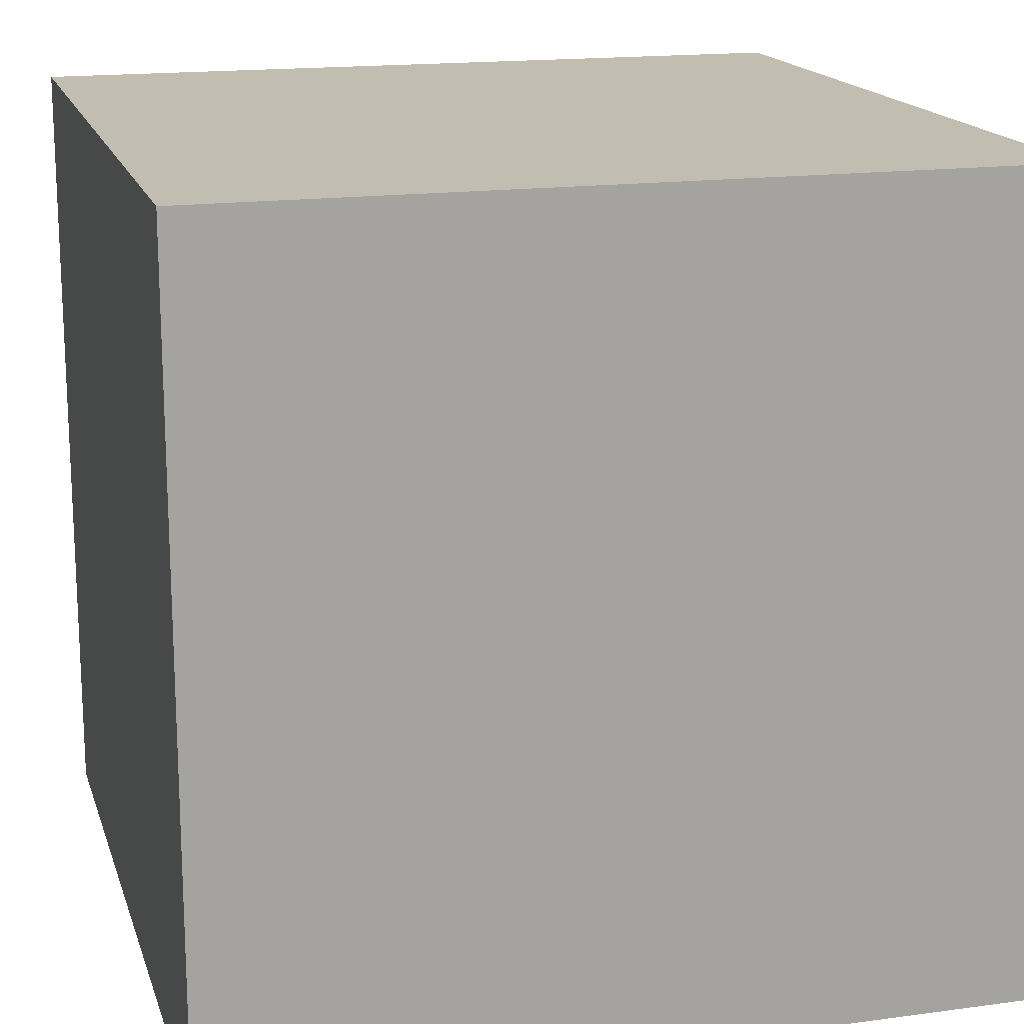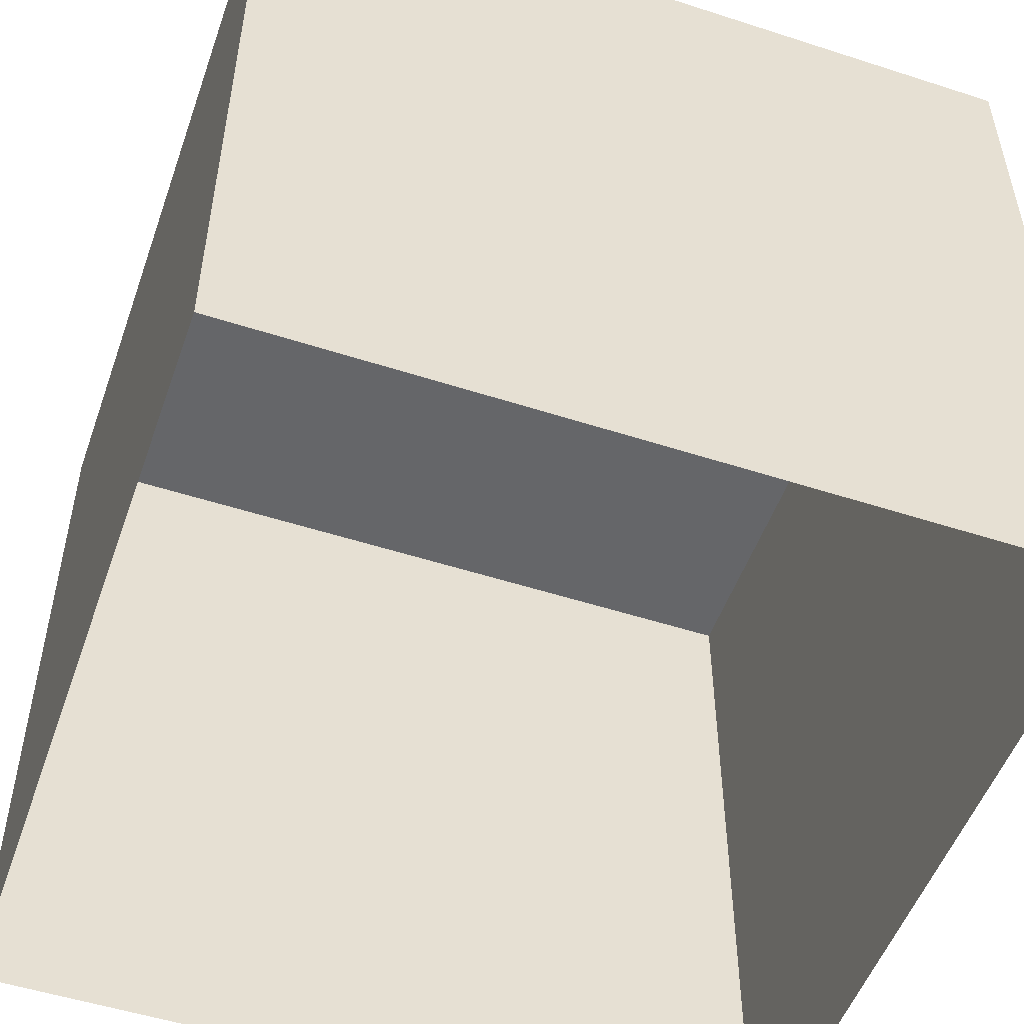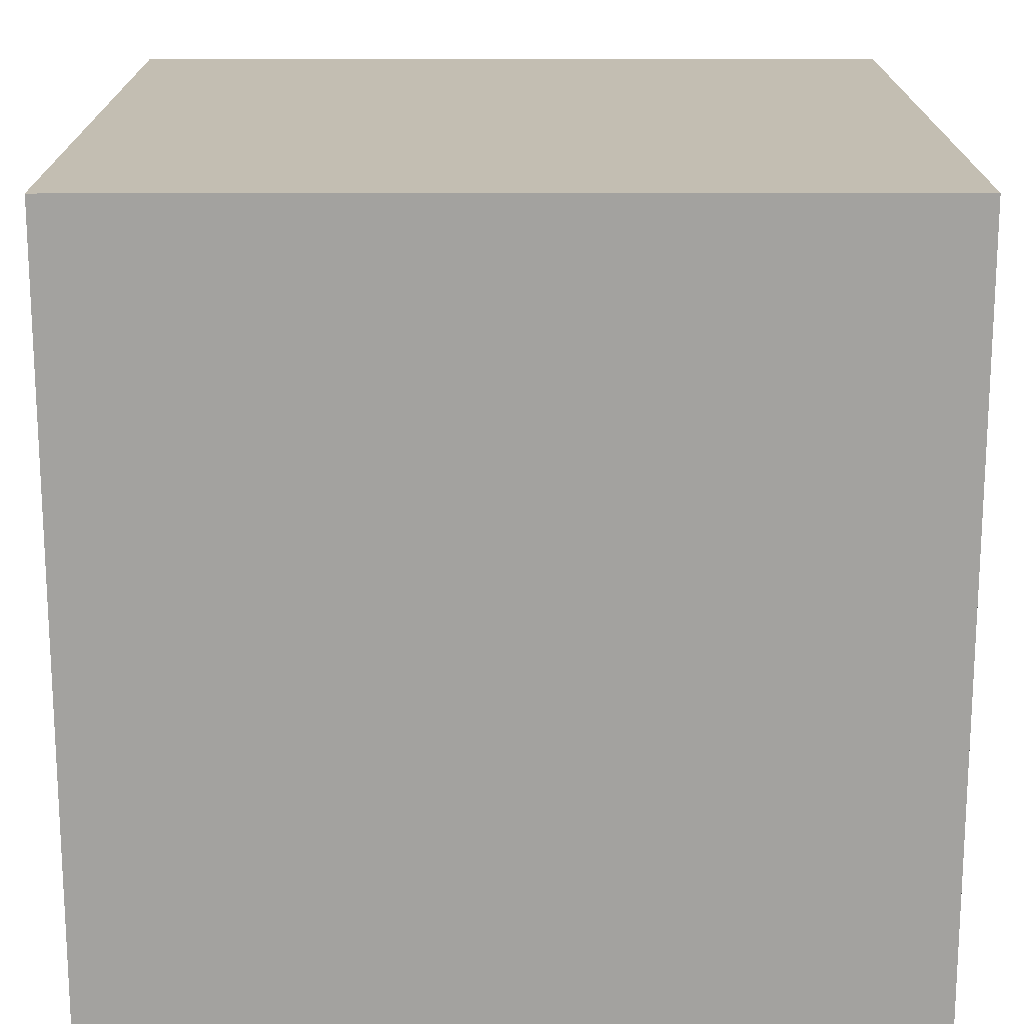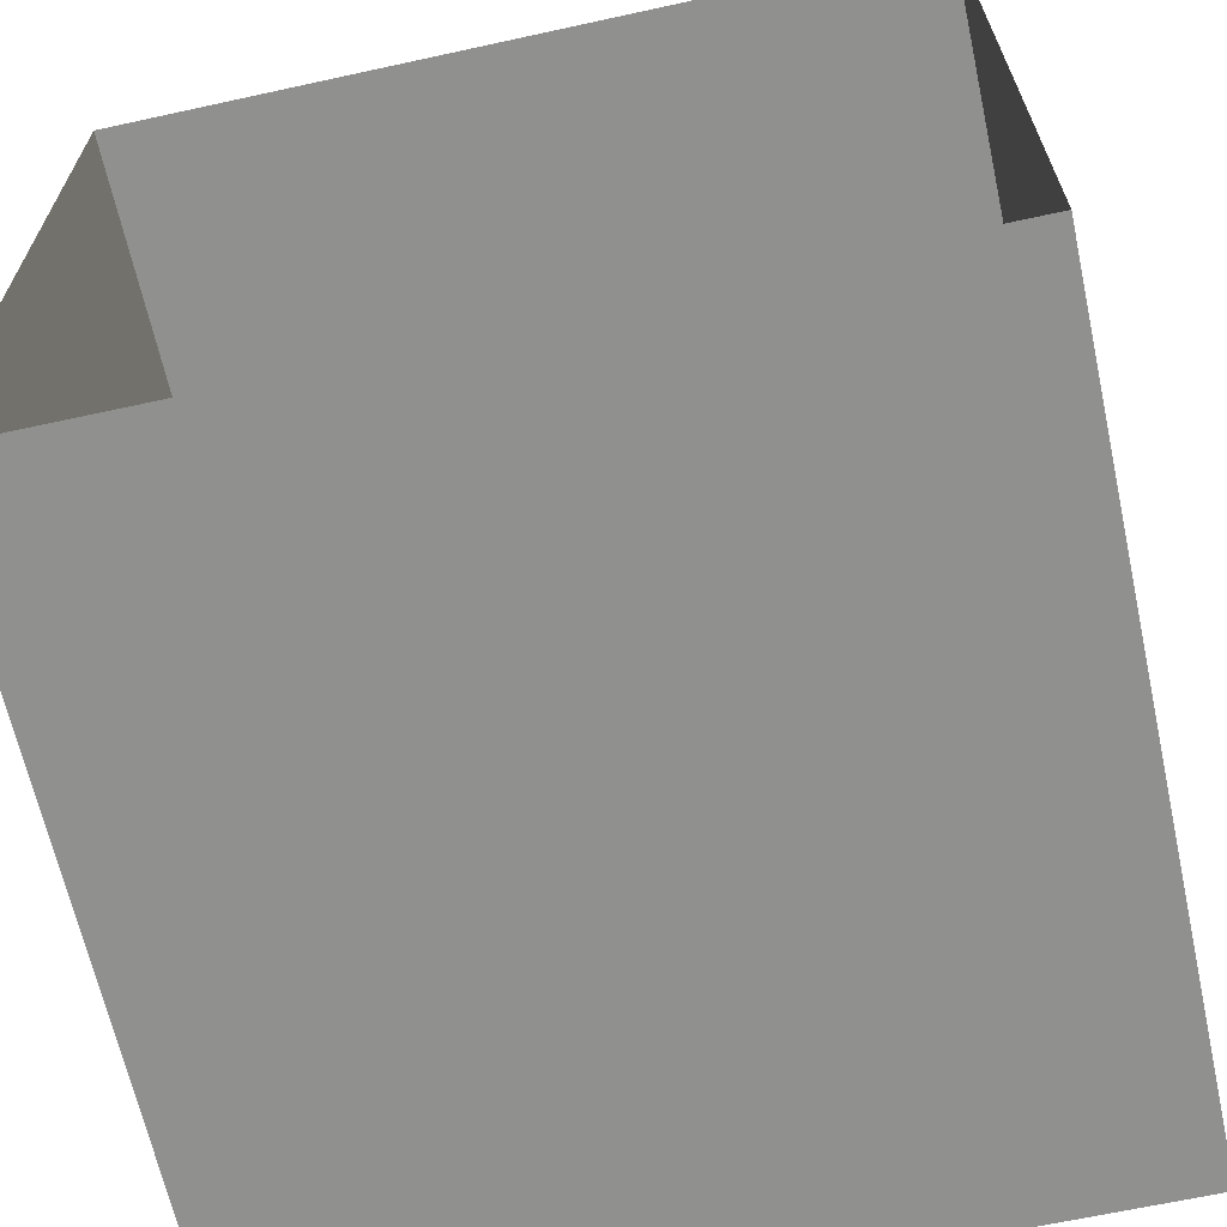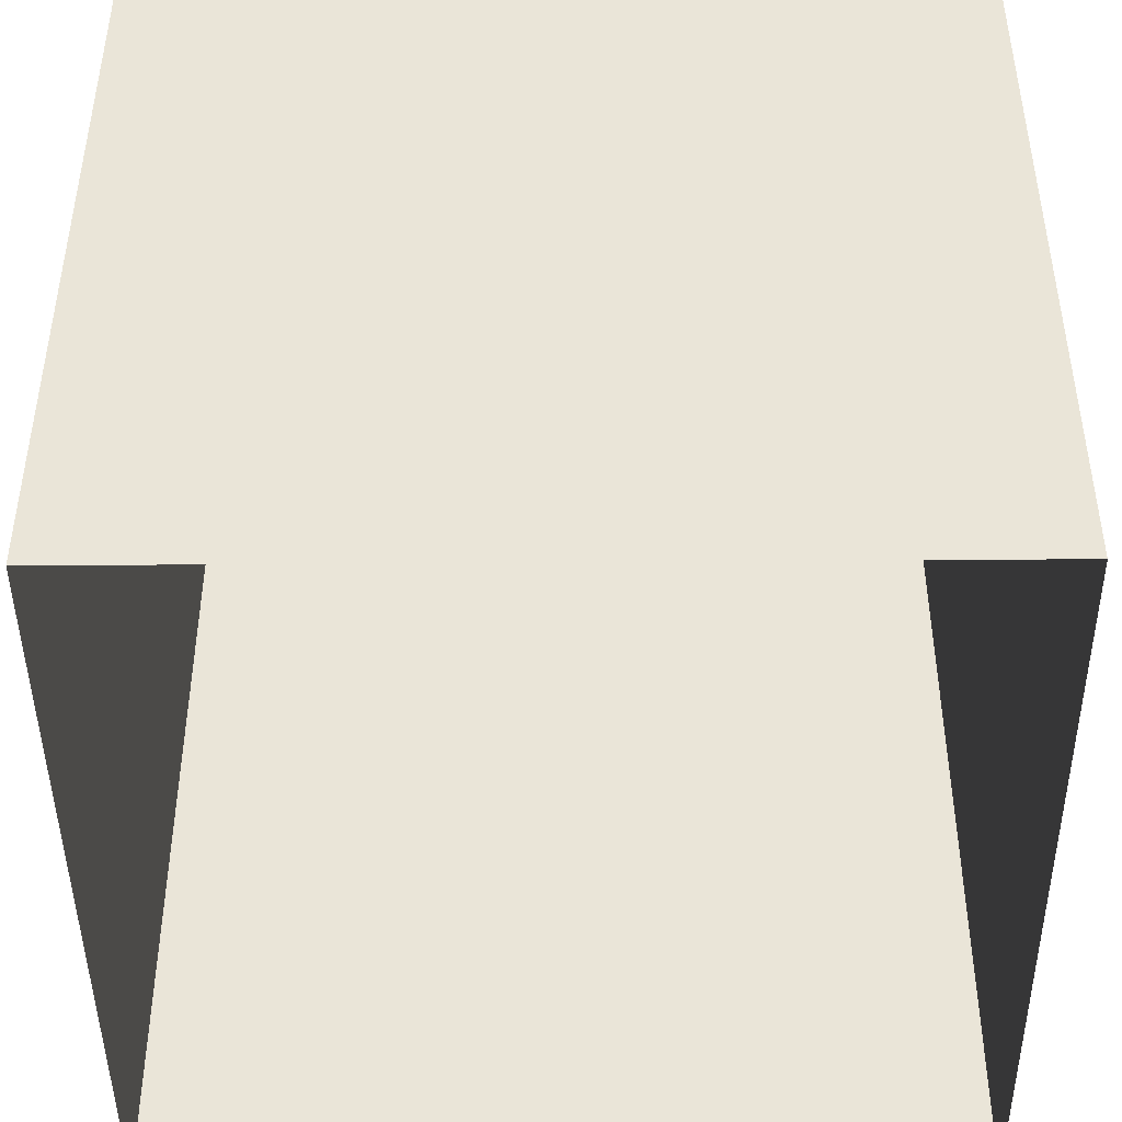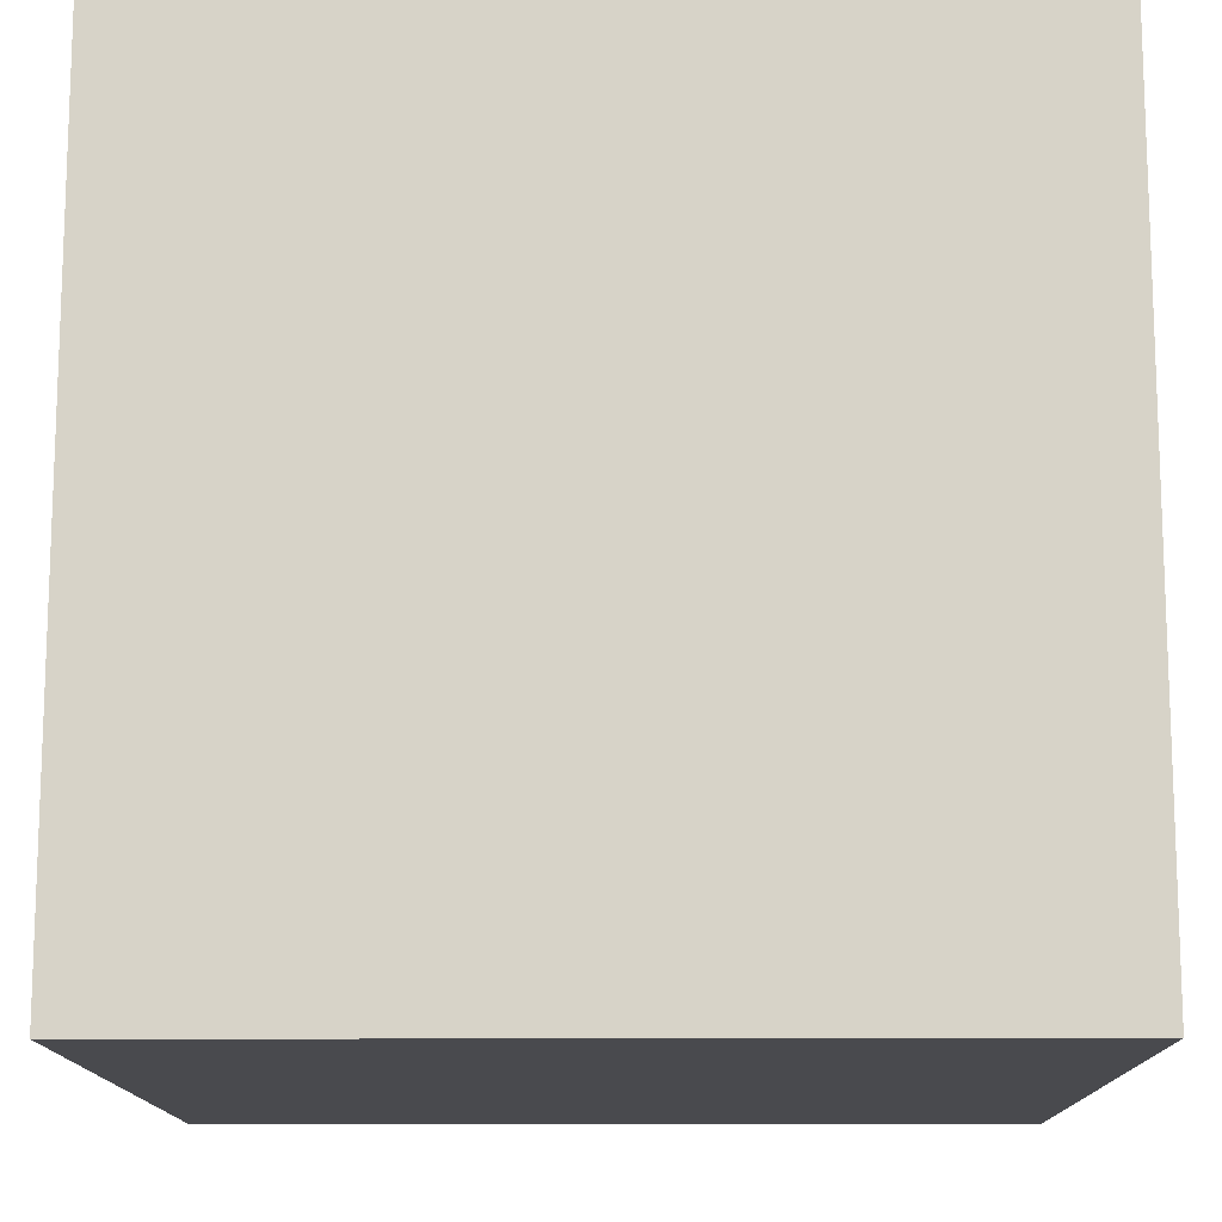
<metadata>
{"format":"obj","ext":"obj","renderer":"f3d","projection":"perspective","resolution":1024,"background":"white","views":[{"elev":16.8,"azim":-105.3,"up":"+Y"},{"elev":-51.9,"azim":-19.3,"up":"+Y"},{"elev":17.5,"azim":179.9,"up":"+Z"},{"elev":-65.6,"azim":12.4,"up":"+Z"},{"elev":-44.9,"azim":-89.5,"up":"+Y"},{"elev":-13.4,"azim":-89.5,"up":"+Z"}]}
</metadata>
<code>
o wall_Cube.004
v 4.485 0 0.5
v 4.485 1 0.5
v 4.485 0 -0.5
v 4.485 1 -0.5
v 5.485 0 0.5
v 5.485 1 0.5
v 5.485 0 -0.5
v 5.485 1 -0.5
f 2 4 3 1
f 4 8 7 3
f 8 6 5 7
f 6 2 1 5
f 6 8 4 2

</code>
